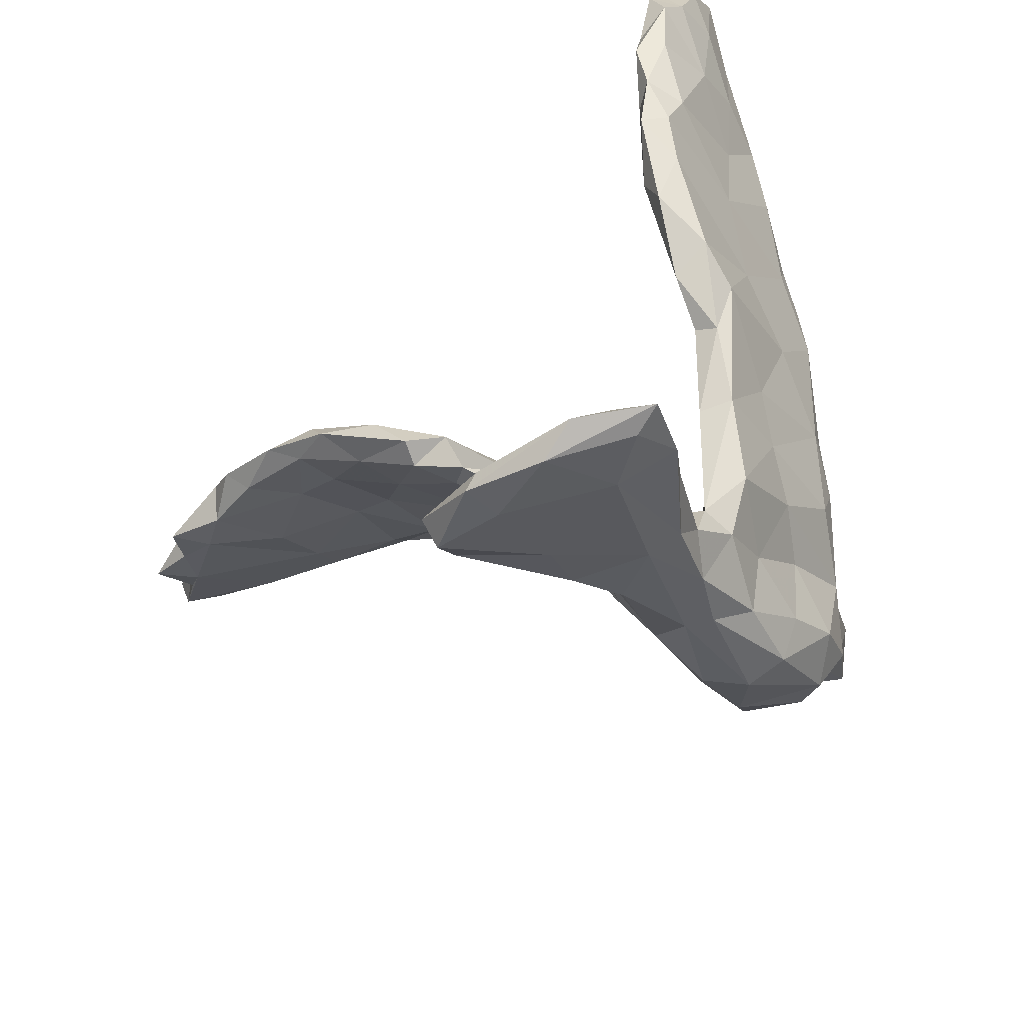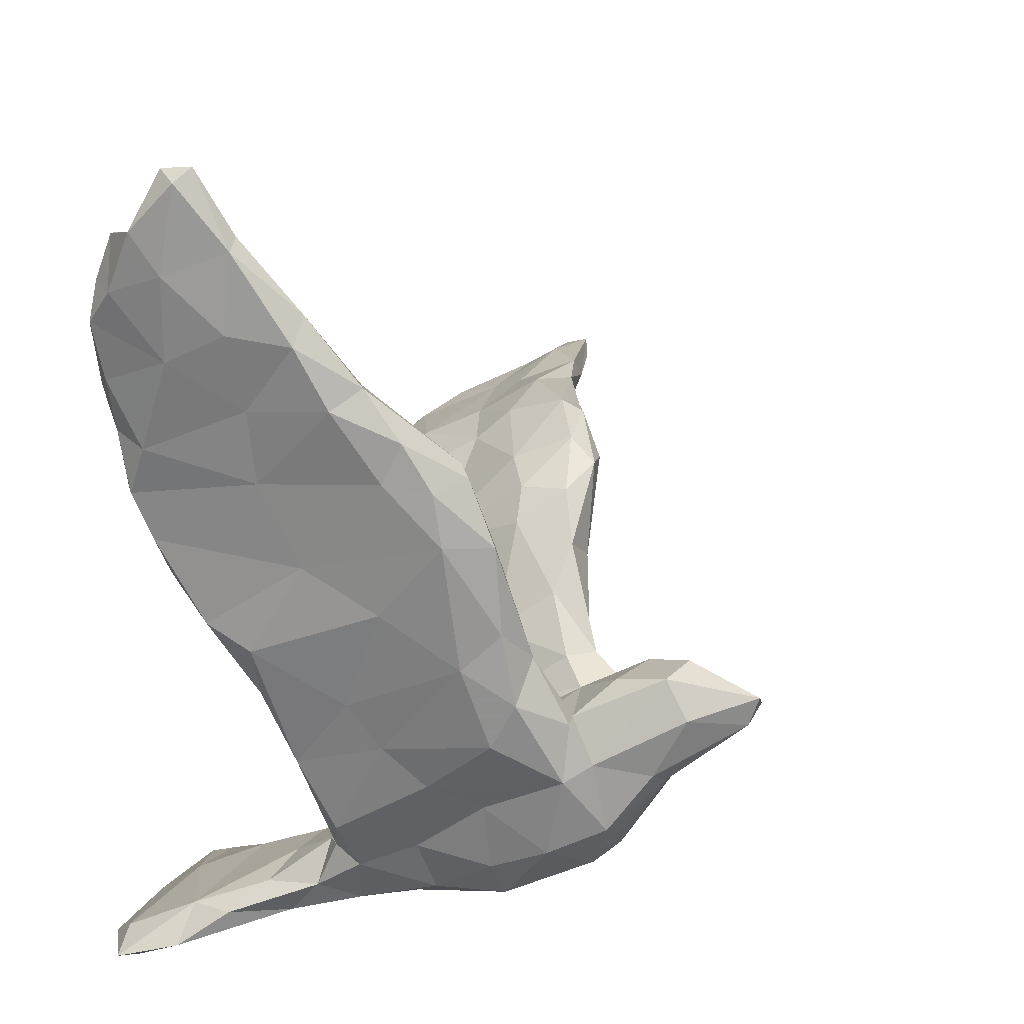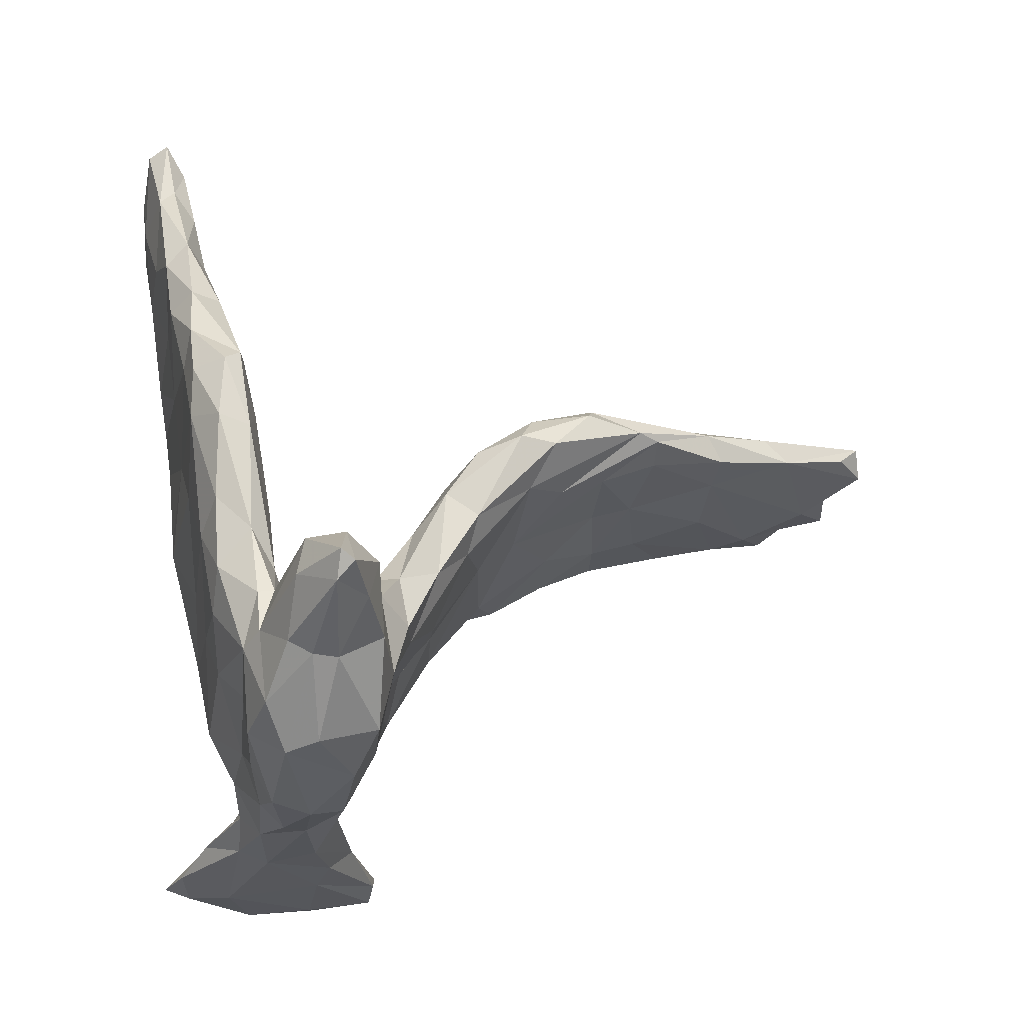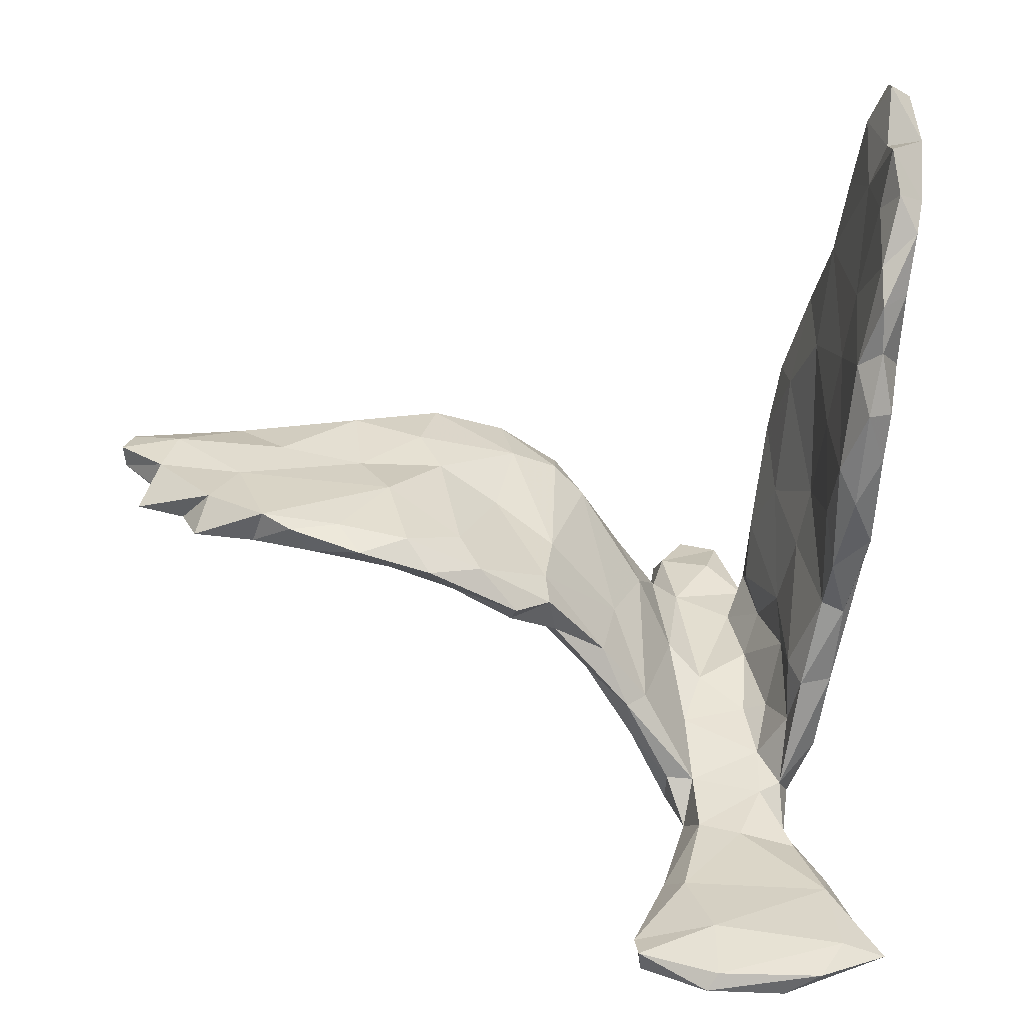
<metadata>
{"format":"obj","ext":"obj","renderer":"f3d","projection":"perspective","resolution":1024,"background":"white","views":[{"elev":-50.1,"azim":-144.0,"up":"+Y"},{"elev":19.8,"azim":-68.9,"up":"+Y"},{"elev":-7.5,"azim":-7.1,"up":"+Y"},{"elev":4.0,"azim":-178.5,"up":"+Y"}]}
</metadata>
<code>
v -0.3633 0.6072 -0.2058
v -0.3585 0.7418 -0.1814
v -0.3685 0.6688 -0.2506
v -0.364 0.5769 -0.2906
v -0.3496 0.4774 -0.2128
v -0.337 0.6456 -0.1081
v -0.3417 0.5242 -0.1193
v -0.3188 0.4082 -0.1018
v -0.3271 0.5839 -0.3303
v -0.328 0.7606 -0.1657
v -0.3268 0.7542 -0.2173
v -0.3226 0.512 -0.02187
v -0.3123 0.6625 -0.11
v -0.3185 0.6526 -0.3069
v -0.3399 0.4386 -0.3166
v -0.3528 0.5271 -0.3297
v -0.3127 0.42 0.02711
v -0.3326 0.3359 -0.2655
v -0.2969 0.7056 -0.1647
v -0.3185 0.662 -0.2384
v -0.3219 0.2612 -0.2958
v -0.2887 0.3113 0.09541
v -0.3059 0.2947 -0.09389
v -0.2909 0.1666 -0.03466
v -0.3029 0.5663 -0.2855
v -0.2732 0.3008 0.1689
v -0.2773 0.6119 -0.1075
v -0.2779 0.4496 0.06499
v -0.3057 0.06239 -0.1879
v -0.3137 0.1893 -0.2654
v -0.2866 0.2569 -0.3188
v -0.2788 0.3739 0.1234
v -0.2777 0.103 0.08179
v -0.3026 0.4174 -0.3451
v -0.302 0.4789 -0.328
v -0.3053 0.3512 -0.3226
v -0.2961 0.6056 -0.199
v -0.3033 0.02589 -0.1172
v -0.2562 0.02485 0.2019
v -0.2579 0.5161 -0.0562
v -0.2766 0.4394 -0.2216
v -0.2735 0.1236 -0.2619
v -0.2755 0.2204 0.1825
v -0.2878 0.5511 -0.01952
v -0.2806 -0.5173 -0.281
v -0.2706 0.3336 -0.2942
v -0.2329 -0.4619 -0.2728
v -0.2725 -0.05401 -0.1184
v -0.2631 -0.0564 0.01905
v -0.2579 -0.1663 -0.06851
v -0.2342 0.08119 0.2589
v -0.2324 0.4394 0.04204
v -0.2299 -0.03043 0.2787
v -0.2591 0.3451 -0.1878
v -0.2479 0.0226 -0.186
v -0.2398 -0.4641 -0.2079
v -0.246 -0.1271 0.0688
v -0.2229 0.3144 0.2034
v -0.2495 0.1767 -0.262
v -0.2341 0.3636 -0.04511
v -0.2357 -0.1012 0.2411
v -0.2409 0.2432 -0.1508
v -0.2256 -0.189 0.1331
v -0.2388 0.1076 -0.1797
v -0.3105 -0.5397 -0.3742
v -0.2374 -0.2798 -0.01506
v -0.1924 0.3268 0.1164
v -0.1984 0.3267 0.1823
v -0.2312 0.2157 0.2477
v -0.2281 0.1295 -0.03257
v -0.2382 -0.03861 -0.1243
v -0.2084 0.04237 -0.001625
v -0.1917 -0.1411 -0.04969
v -0.2099 -0.1737 -0.08337
v -0.1687 -0.07552 0.3409
v -0.1841 -0.4697 -0.123
v -0.2013 0.3033 0.05077
v -0.1785 0.02979 0.2869
v -0.187 -0.2278 0.21
v -0.1818 0.2012 0.2273
v -0.1849 -0.314 0.09769
v -0.1809 0.1237 0.0907
v -0.1805 -0.3399 -0.04312
v -0.1891 -0.1633 0.3393
v -0.2675 -0.5548 -0.3571
v -0.1845 -0.4157 -0.07545
v -0.1823 -0.05156 0.05841
v -0.1716 0.2278 0.1439
v -0.1658 -0.1375 0.3778
v -0.1805 -0.2895 0.3105
v -0.1903 -0.1276 0.0668
v -0.1958 -0.3596 0.003641
v -0.1938 -0.42 -0.1577
v -0.1925 -0.2369 -0.03285
v -0.147 0.06058 0.1742
v -0.1988 -0.5523 -0.3026
v -0.1476 -0.2977 0.00193
v -0.1654 -0.2276 0.05775
v -0.1366 -0.158 0.1629
v -0.141 -0.03496 0.2723
v -0.1734 -0.3335 0.2172
v -0.2477 -0.5169 -0.3856
v -0.156 -0.2462 0.3982
v -0.1396 -0.028 0.1867
v -0.156 -0.3953 0.1171
v -0.1602 -0.09113 0.1815
v -0.126 -0.159 0.4598
v -0.1469 -0.35 -0.06718
v -0.1428 -0.07261 0.3371
v -0.1162 -0.06551 0.5087
v -0.1301 -0.239 0.07826
v -0.2124 -0.5544 -0.4298
v -0.1592 -0.5858 -0.413
v -0.1245 -0.3208 0.367
v -0.1396 -0.3928 0.2274
v -0.1141 -0.1061 0.2613
v -0.05993 -0.1929 0.1269
v -0.08458 -0.02855 0.3856
v -0.1164 -0.4315 0.06854
v -0.1516 -0.442 -0.01365
v -0.05625 -0.03652 0.6026
v -0.1024 -0.007859 0.4697
v -0.1362 -0.49 -0.1315
v -0.08941 -0.1787 0.4699
v -0.06055 -0.08143 0.5874
v -0.05768 -0.4725 -0.07874
v -0.0508 -0.1834 0.4711
v -0.01587 -0.3538 0.3058
v -0.04217 0.001074 0.4875
v -0.03542 -0.05302 0.6
v -0.005926 -0.02264 0.4126
v -0.0316 -0.253 0.04873
v -0.07935 -0.4116 0.2243
v -0.07549 -0.3043 0.3949
v -0.06003 -0.4981 -0.3552
v -0.07881 -0.4357 0.05136
v -0.02741 -0.07722 0.3093
v -0.02616 -0.4054 0.1827
v -0.01062 -0.09947 0.5303
v -0.009722 -0.1413 0.1481
v -0.1112 -0.4019 -0.1453
v -0.02935 -0.4987 -0.1611
v 0.01803 -0.1517 0.4472
v -0.04056 -0.3342 -0.04462
v 0.007471 -0.04269 0.4777
v 0.01634 -0.2858 0.3763
v -0.0478 -0.3922 -0.1261
v 0.01577 -0.04844 0.2697
v -0.02594 -0.4092 -0.05556
v 0.01805 -0.08198 0.3687
v 0.01094 -0.472 -0.2063
v -0.06196 -0.5524 -0.4277
v 0.002852 -0.3716 0.002824
v -0.01192 -0.3904 0.07789
v 0.01949 -0.3172 0.2571
v -0.05421 -0.5756 -0.3684
v 0.03987 -0.198 0.351
v 0.0007812 -0.3308 -0.04672
v 0.02866 -0.2362 0.1276
v -0.04707 -0.5296 -0.239
v 0.06396 -0.1248 0.3226
v -0.01949 -0.4572 -0.2542
v 0.0362 -0.1954 -0.06793
v 0.1192 -0.1141 0.128
v 0.07065 -0.1468 0.2726
v 0.0508 -0.5628 -0.3614
v 0.06007 -0.5217 -0.3544
v 0.04131 -0.0317 0.1409
v 0.05793 -0.2621 -0.04536
v -0.04487 -0.5784 -0.4275
v 0.0719 -0.174 0.07047
v 0.08529 -0.06601 0.01139
v 0.05428 -0.5322 -0.3928
v 0.05073 -0.04899 0.307
v 0.05565 -0.5334 -0.3175
v 0.07748 0.02974 0.2246
v 0.06576 -0.2084 -0.08962
v 0.1294 -0.1527 -0.06366
v 0.1232 -0.1203 0.03919
v 0.1368 0.1149 0.1398
v 0.104 -0.1157 -0.1085
v 0.1667 0.0006546 0.2126
v 0.1147 -0.0357 0.273
v 0.1802 -0.07952 -0.1432
v 0.1298 0.09478 0.2369
v 0.1957 0.002112 -0.1312
v 0.1859 0.04425 -0.03576
v 0.1808 0.06053 0.245
v 0.1831 0.1662 0.2068
v 0.2003 -0.008133 0.0594
v 0.22 -0.0552 -0.1088
v 0.1828 0.1609 0.1305
v 0.2518 0.1924 0.2307
v 0.1884 -0.03404 -0.1794
v 0.2767 0.1096 -0.02062
v 0.2517 0.1844 0.09038
v 0.263 0.03992 0.03266
v 0.2935 0.02232 -0.2315
v 0.2493 -0.05925 -0.1778
v 0.2748 0.2227 0.1817
v 0.2702 0.1118 0.1935
v 0.309 0.1828 0.2198
v 0.3658 0.1692 -0.02121
v 0.239 -0.04386 -0.2159
v 0.3812 0.2501 0.1275
v 0.3715 0.238 0.1678
v 0.4017 0.2141 0.0259
v 0.3275 0.06779 -0.184
v 0.3694 0.01908 -0.2672
v 0.3392 -0.009851 -0.2046
v 0.3321 0.1161 0.1258
v 0.3372 0.02862 -0.1073
v 0.4074 0.1421 0.07853
v 0.4331 0.02677 -0.2432
v 0.4267 0.04856 -0.1654
v 0.491 0.1753 -0.06574
v 0.4046 0.07064 -0.2533
v 0.4401 0.1421 -0.1441
v 0.4089 0.09765 -0.04814
v 0.4741 0.1138 -0.04763
v 0.4635 0.2172 0.1291
v 0.4949 0.1714 0.07467
v 0.4949 0.2056 0.1118
v 0.5074 0.2408 0.03563
v 0.5103 0.09111 -0.2393
v 0.4756 0.05004 -0.273
v 0.499 0.0669 -0.1608
v 0.6138 0.1809 0.06173
v 0.5896 0.2244 0.06873
v 0.6192 0.1998 -0.03765
v 0.6946 0.2232 0.03614
v 0.6066 0.1491 0.008444
v 0.5837 0.08447 -0.2542
v 0.5521 0.04953 -0.2317
v 0.6032 0.09734 -0.08778
v 0.6465 0.06361 -0.201
v 0.6281 0.1065 -0.232
v 0.698 0.07688 -0.1601
v 0.7333 0.1857 0.03703
v 0.7867 0.2131 -0.03338
v 0.7356 0.07362 -0.2111
v 0.7161 0.1319 -0.1918
v 0.679 0.163 -0.1088
v 0.7622 0.09598 -0.1536
v 0.788 0.1152 -0.09261
v 0.8226 0.1399 -0.06914
v 0.834 0.1108 -0.141
v 0.8065 0.1747 -0.09283
v 0.8762 0.1999 -0.0446
v 0.8333 0.1939 0.01315
v 0.8737 0.1697 -0.02572
v 0.8638 0.2153 -0.0003417
f 51 78 69
f 75 89 109
f 107 103 124
f 150 143 157
f 193 185 188
f 202 201 221
f 201 211 221
f 211 223 221
f 224 205 229
f 205 221 229
f 205 206 221
f 229 221 223
f 32 26 58
f 68 32 58
f 58 26 69
f 58 69 80
f 58 80 68
f 109 89 122
f 118 109 122
f 89 110 122
f 89 103 107
f 110 89 107
f 118 131 137
f 137 131 150
f 150 131 145
f 150 145 143
f 139 127 143
f 189 193 200
f 200 193 206
f 206 193 202
f 110 107 125
f 122 129 131
f 118 122 131
f 107 124 125
f 125 124 127
f 139 125 127
f 131 129 145
f 145 139 143
f 122 110 121
f 122 121 129
f 121 130 129
f 129 130 145
f 145 130 139
f 121 110 125
f 121 125 130
f 130 125 139
f 59 62 64
f 54 62 59
f 46 54 59
f 59 31 46
f 31 36 46
f 36 34 46
f 31 21 36
f 35 41 46
f 46 34 35
f 30 21 31
f 23 21 30
f 21 18 36
f 15 36 18
f 36 15 34
f 15 16 34
f 34 16 35
f 214 209 226
f 209 217 226
f 209 214 210
f 198 217 209
f 210 204 209
f 199 204 210
f 204 198 209
f 204 194 198
f 136 126 154
f 149 158 153
f 154 126 149
f 149 144 158
f 147 144 149
f 136 123 126
f 136 120 123
f 119 120 136
f 108 144 147
f 86 76 120
f 92 86 120
f 92 83 86
f 86 83 108
f 93 86 108
f 55 29 42
f 55 42 59
f 42 29 30
f 42 31 59
f 30 31 42
f 126 142 151
f 149 126 151
f 126 123 142
f 141 108 147
f 93 108 141
f 76 123 120
f 147 151 162
f 147 149 151
f 142 123 160
f 162 141 147
f 162 47 141
f 93 56 86
f 56 76 86
f 47 93 141
f 151 175 167
f 151 142 175
f 162 151 167
f 160 175 142
f 135 47 162
f 160 96 156
f 123 96 160
f 76 96 123
f 249 240 252
f 12 17 28
f 22 24 43
f 222 228 223
f 222 232 228
f 223 228 229
f 224 229 231
f 224 231 230
f 230 231 240
f 231 229 239
f 229 228 239
f 100 78 109
f 231 239 252
f 231 252 240
f 239 250 252
f 250 251 252
f 250 239 251
f 12 28 44
f 17 32 28
f 32 17 22
f 22 26 32
f 26 22 43
f 44 28 52
f 28 68 52
f 28 32 68
f 52 68 67
f 26 43 69
f 51 43 39
f 43 51 69
f 80 69 78
f 51 39 53
f 51 53 78
f 53 84 75
f 78 53 75
f 68 80 88
f 67 68 88
f 80 78 100
f 80 100 95
f 45 96 76
f 56 45 76
f 56 93 47
f 175 166 173
f 167 175 173
f 160 166 175
f 160 156 166
f 167 135 162
f 102 47 135
f 96 45 85
f 47 45 56
f 163 168 172
f 65 45 47
f 166 170 173
f 170 152 173
f 156 170 166
f 173 135 167
f 152 135 173
f 113 170 156
f 96 113 156
f 170 112 152
f 113 112 170
f 152 102 135
f 112 102 152
f 85 113 96
f 65 112 113
f 85 65 113
f 45 65 85
f 65 102 112
f 65 47 102
f 18 5 15
f 16 9 35
f 5 16 15
f 5 4 16
f 9 25 35
f 16 4 9
f 241 237 242
f 236 237 241
f 227 234 236
f 233 237 236
f 234 233 236
f 234 226 233
f 214 226 234
f 227 214 234
f 225 237 233
f 218 237 225
f 233 226 225
f 215 214 227
f 217 225 226
f 217 218 225
f 210 214 215
f 198 208 217
f 217 208 218
f 212 199 210
f 191 199 212
f 191 184 199
f 194 186 198
f 184 194 199
f 184 177 181
f 178 177 184
f 178 184 191
f 181 194 184
f 194 204 199
f 1 7 6
f 12 8 17
f 251 248 249
f 249 252 251
f 2 6 10
f 11 2 10
f 11 10 19
f 10 6 13
f 10 13 19
f 13 6 44
f 13 44 27
f 19 13 27
f 6 7 12
f 6 12 44
f 22 17 23
f 22 23 24
f 43 24 33
f 27 44 40
f 40 44 52
f 60 40 52
f 60 52 77
f 52 67 77
f 43 33 39
f 39 61 53
f 53 61 84
f 61 63 84
f 77 67 88
f 111 117 132
f 111 99 117
f 115 101 105
f 101 79 81
f 63 81 79
f 98 99 111
f 91 106 99
f 98 91 99
f 106 91 87
f 73 72 87
f 39 49 57
f 62 60 70
f 54 60 62
f 40 60 54
f 54 41 40
f 41 37 40
f 24 38 33
f 8 18 23
f 5 18 8
f 37 41 25
f 101 81 105
f 91 73 87
f 33 38 49
f 70 64 62
f 246 248 251
f 240 249 248
f 251 245 246
f 239 245 251
f 239 232 245
f 228 232 239
f 230 240 243
f 220 235 232
f 222 220 232
f 216 224 230
f 213 219 220
f 216 207 224
f 211 197 213
f 197 219 213
f 216 203 207
f 196 203 195
f 187 196 195
f 180 192 187
f 165 159 164
f 157 159 165
f 157 155 159
f 117 137 140
f 114 133 128
f 115 133 114
f 117 99 116
f 243 240 248
f 164 179 190
f 90 101 115
f 66 83 92
f 97 144 108
f 153 158 169
f 59 64 55
f 55 64 71
f 38 29 48
f 48 29 55
f 48 55 71
f 38 48 50
f 181 186 194
f 74 48 71
f 71 73 74
f 48 74 50
f 57 50 66
f 83 66 50
f 83 50 74
f 83 74 94
f 83 94 97
f 94 74 73
f 94 98 97
f 83 97 108
f 81 92 105
f 105 92 120
f 97 111 132
f 144 97 132
f 105 120 119
f 144 163 177
f 144 132 163
f 154 149 153
f 177 163 181
f 169 177 178
f 144 177 158
f 158 177 169
f 154 153 169
f 90 79 101
f 104 87 95
f 87 82 95
f 87 72 82
f 82 77 88
f 57 63 61
f 39 57 61
f 39 33 49
f 72 70 82
f 70 77 82
f 70 60 77
f 37 27 40
f 17 8 23
f 12 7 8
f 7 5 8
f 1 5 7
f 37 19 27
f 20 19 37
f 2 1 6
f 3 1 2
f 20 11 19
f 3 11 20
f 2 11 3
f 106 87 104
f 5 1 4
f 163 172 181
f 154 159 155
f 138 136 154
f 133 136 138
f 133 119 136
f 115 119 133
f 115 105 119
f 97 98 111
f 81 66 92
f 94 91 98
f 94 73 91
f 63 66 81
f 57 66 63
f 49 50 57
f 49 38 50
f 71 72 73
f 71 70 72
f 64 70 71
f 41 54 46
f 24 29 38
f 30 29 24
f 23 30 24
f 18 21 23
f 25 41 35
f 155 138 154
f 133 138 128
f 132 117 140
f 140 163 132
f 163 140 168
f 128 138 155
f 168 180 172
f 159 171 164
f 172 180 187
f 179 178 190
f 171 179 164
f 186 187 195
f 190 191 197
f 203 216 218
f 219 197 212
f 219 215 220
f 218 216 243
f 220 227 235
f 216 230 243
f 232 235 238
f 245 232 238
f 248 242 243
f 245 244 247
f 245 247 246
f 248 246 247
f 202 221 206
f 205 200 206
f 196 200 205
f 188 182 201
f 202 188 201
f 193 188 202
f 196 192 200
f 189 200 192
f 183 182 188
f 188 185 183
f 174 183 185
f 180 189 192
f 189 185 193
f 180 185 189
f 176 185 180
f 174 161 183
f 148 174 176
f 176 174 185
f 143 127 146
f 127 134 146
f 143 146 157
f 150 157 161
f 174 150 161
f 137 150 174
f 148 137 174
f 124 134 127
f 124 114 134
f 109 118 137
f 116 109 137
f 124 103 114
f 84 90 103
f 89 84 103
f 116 100 109
f 78 75 109
f 75 84 89
f 95 100 104
f 183 161 165
f 213 220 222
f 223 213 222
f 211 213 223
f 207 205 224
f 207 196 205
f 201 197 211
f 203 196 207
f 190 197 201
f 201 182 190
f 187 192 196
f 183 165 182
f 165 164 182
f 157 165 161
f 168 148 176
f 180 168 176
f 146 155 157
f 128 155 146
f 134 128 146
f 140 137 148
f 140 148 168
f 114 128 134
f 116 137 117
f 90 115 114
f 103 90 114
f 84 79 90
f 106 100 116
f 100 106 104
f 88 80 95
f 82 88 95
f 84 63 79
f 164 190 182
f 106 116 99
f 14 37 25
f 14 20 37
f 215 212 210
f 9 4 14
f 9 14 25
f 159 169 171
f 171 169 179
f 179 169 178
f 169 159 154
f 181 172 186
f 186 172 187
f 190 178 191
f 198 186 208
f 186 195 208
f 197 191 212
f 208 203 218
f 195 203 208
f 219 212 215
f 220 215 227
f 237 218 243
f 237 243 242
f 235 227 236
f 235 236 238
f 238 236 241
f 238 241 244
f 241 242 244
f 244 242 247
f 238 244 245
f 242 248 247
f 14 3 20
f 1 3 4
f 4 3 14

</code>
